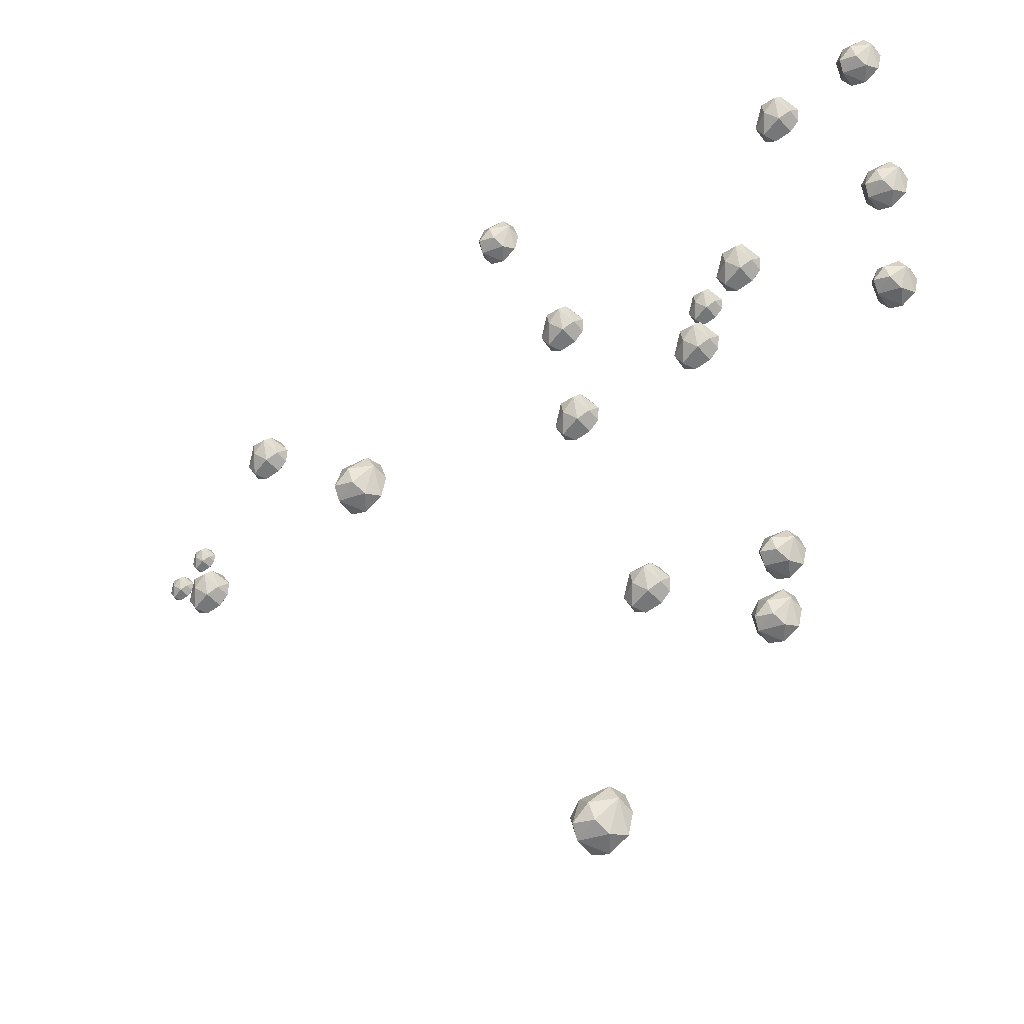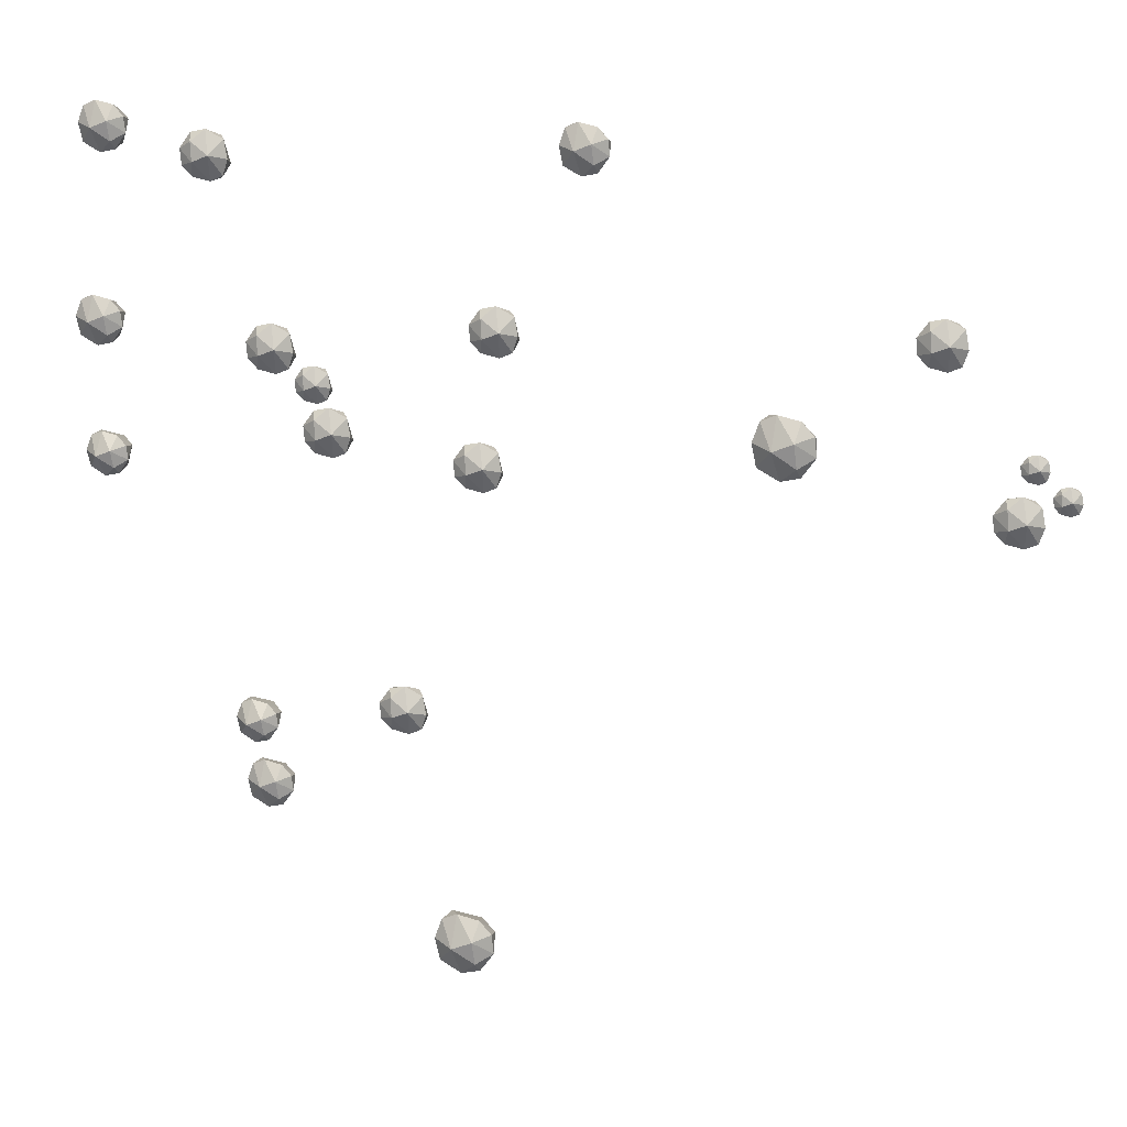
<metadata>
{"format":"obj","ext":"obj","renderer":"f3d","projection":"perspective","resolution":1024,"background":"white","views":[{"elev":-36.1,"azim":-144.9,"up":"+Z"},{"elev":15.3,"azim":13.3,"up":"+Z"}]}
</metadata>
<code>
g default
v -3.064 -0.4025 13.53
v -3.901 0.04078 14.37
v -2.853 0.5843 12.61
v -3.257 1.153 13.28
v -3.816 -0.2507 14.05
v -3.738 -0.3737 13.26
v -2.415 0.01637 13.37
v -3.279 0.02315 14.51
v -2.561 0.07268 14.13
v -4.361 0.04078 13.74
v -3.893 0.04718 12.66
v -4.294 0.021 13.1
v -2.642 0.07329 12.72
v -3.149 0.04586 12.5
v -2.866 0.6304 14.23
v -3.918 0.7839 14.2
v -4.249 0.6414 13.25
v -2.508 0.6379 13.13
v -3.096 1.069 13.88
v -3.816 1.181 13.83
v -3.775 0.848 12.89
v -0.1677 -0.4025 20.47
v 0.6691 0.04078 19.63
v -0.3782 0.5843 21.4
v 0.02529 1.153 20.73
v 0.5841 -0.2507 19.95
v 0.5061 -0.3737 20.74
v -0.8168 0.01637 20.64
v 0.04765 0.02315 19.5
v -0.6707 0.07268 19.88
v 1.129 0.04078 20.27
v 0.6616 0.04718 21.34
v 1.062 0.021 20.91
v -0.59 0.07329 21.29
v -0.08278 0.04586 21.51
v -0.3653 0.6304 19.78
v 0.686 0.7839 19.8
v 1.017 0.6414 20.75
v -0.7236 0.6379 20.87
v -0.1356 1.069 20.13
v 0.5842 1.181 20.18
v 0.5437 0.848 21.12
v -19.78 -0.4025 13.28
v -18.95 0.04078 12.44
v -19.99 0.5843 14.21
v -19.59 1.153 13.54
v -19.03 -0.2507 12.76
v -19.11 -0.3737 13.55
v -20.43 0.01637 13.45
v -19.57 0.02315 12.31
v -20.29 0.07268 12.69
v -18.49 0.04078 13.08
v -18.96 0.04718 14.15
v -18.55 0.021 13.72
v -20.21 0.07329 14.1
v -19.7 0.04586 14.32
v -19.98 0.6304 12.59
v -18.93 0.7839 12.61
v -18.6 0.6414 13.56
v -20.34 0.6379 13.68
v -19.75 1.069 12.94
v -19.03 1.181 12.99
v -19.07 0.848 13.93
v -19.3 -0.4025 20.88
v -18.46 0.04078 20.04
v -19.51 0.5843 21.81
v -19.11 1.153 21.14
v -18.55 -0.2507 20.36
v -18.62 -0.3737 21.15
v -19.95 0.01637 21.05
v -19.08 0.02315 19.91
v -19.8 0.07268 20.29
v -18 0.04078 20.68
v -18.47 0.04718 21.75
v -18.07 0.021 21.32
v -19.72 0.07329 21.7
v -19.21 0.04586 21.92
v -19.5 0.6304 20.19
v -18.44 0.7839 20.21
v -18.11 0.6414 21.16
v -19.85 0.6379 21.28
v -19.27 1.069 20.54
v -18.55 1.181 20.59
v -18.59 0.848 21.53
v -19.64 -0.558 7.914
v -18.89 -0.02765 7.159
v -19.83 0.6226 8.752
v -19.47 1.303 8.144
v -18.96 -0.3763 7.447
v -19.03 -0.5235 8.158
v -20.23 -0.05686 8.064
v -19.45 -0.04875 7.036
v -20.1 0.01051 7.379
v -18.47 -0.02765 7.73
v -18.89 -0.02 8.701
v -18.53 -0.05131 8.307
v -20.02 0.01123 8.651
v -19.57 -0.02158 8.849
v -19.82 0.6778 7.288
v -18.87 0.8613 7.309
v -18.57 0.6909 8.169
v -20.14 0.6867 8.275
v -19.61 1.203 7.603
v -18.96 1.337 7.651
v -19 0.938 8.499
v -13.66 -0.558 -2.882
v -12.91 -0.02765 -3.637
v -13.85 0.6226 -2.044
v -13.49 1.303 -2.652
v -12.98 -0.3763 -3.349
v -13.05 -0.5235 -2.638
v -14.25 -0.05686 -2.732
v -13.47 -0.04875 -3.76
v -14.11 0.01051 -3.416
v -12.49 -0.02765 -3.066
v -12.91 -0.02 -2.095
v -12.55 -0.05131 -2.489
v -14.04 0.01123 -2.145
v -13.58 -0.02158 -1.947
v -13.84 0.6778 -3.508
v -12.89 0.8613 -3.487
v -12.59 0.6909 -2.627
v -14.16 0.6867 -2.521
v -13.63 1.203 -3.193
v -12.98 1.337 -3.145
v -13.02 0.938 -2.297
v -13.23 -0.4025 -5.562
v -12.4 0.04078 -6.399
v -13.45 0.5843 -4.634
v -13.04 1.153 -5.307
v -12.48 -0.2507 -6.08
v -12.56 -0.3737 -5.292
v -13.88 0.01637 -5.396
v -13.02 0.02315 -6.535
v -13.74 0.07268 -6.154
v -11.94 0.04078 -5.766
v -12.41 0.04718 -4.69
v -12 0.021 -5.127
v -13.66 0.07329 -4.745
v -13.15 0.04586 -4.526
v -13.43 0.6304 -6.256
v -12.38 0.7839 -6.233
v -12.05 0.6414 -5.279
v -13.79 0.6379 -5.162
v -13.2 1.069 -5.906
v -12.48 1.181 -5.854
v -12.52 0.848 -4.914
v -5.175 -0.6191 -11.79
v -4.11 -0.05455 -12.86
v -5.444 0.6376 -10.61
v -4.93 1.362 -11.47
v -4.218 -0.4257 -12.45
v -4.317 -0.5824 -11.45
v -6.002 -0.08564 -11.58
v -4.901 -0.07701 -13.03
v -5.816 -0.01393 -12.55
v -3.524 -0.05455 -12.05
v -4.119 -0.0464 -10.68
v -3.609 -0.07974 -11.24
v -5.713 -0.01316 -10.75
v -5.067 -0.04809 -10.47
v -5.427 0.6964 -12.68
v -4.088 0.8917 -12.65
v -3.666 0.7104 -11.43
v -5.883 0.7059 -11.28
v -5.135 1.255 -12.23
v -4.218 1.398 -12.16
v -4.27 0.9734 -10.97
v 7.467 -0.6191 9.516
v 8.532 -0.05455 8.45
v 7.198 0.6376 10.7
v 7.712 1.362 9.841
v 8.424 -0.4257 8.856
v 8.325 -0.5824 9.86
v 6.64 -0.08564 9.728
v 7.741 -0.07701 8.277
v 6.826 -0.01393 8.762
v 9.118 -0.05455 9.256
v 8.523 -0.0464 10.63
v 9.033 -0.07974 10.07
v 6.929 -0.01316 10.56
v 7.575 -0.04809 10.84
v 7.215 0.6964 8.632
v 8.554 0.8917 8.662
v 8.976 0.7104 9.876
v 6.759 0.7059 10.03
v 7.507 1.255 9.078
v 8.424 1.398 9.144
v 8.373 0.9734 10.34
v -3.742 -0.4025 8.198
v -4.579 0.04078 9.036
v -3.532 0.5843 7.27
v -3.935 1.153 7.943
v -4.494 -0.2507 8.716
v -4.416 -0.3737 7.929
v -3.093 0.01637 8.032
v -3.958 0.02315 9.171
v -3.239 0.07268 8.791
v -5.039 0.04078 8.403
v -4.572 0.04718 7.326
v -4.972 0.021 7.763
v -3.32 0.07329 7.382
v -3.827 0.04586 7.162
v -3.545 0.6304 8.893
v -4.596 0.7839 8.869
v -4.928 0.6414 7.916
v -3.186 0.6379 7.798
v -3.774 1.069 8.543
v -4.494 1.181 8.49
v -4.454 0.848 7.55
v -6.913 -0.4025 -1.906
v -7.75 0.04078 -1.068
v -6.703 0.5843 -2.834
v -7.106 1.153 -2.161
v -7.665 -0.2507 -1.387
v -7.587 -0.3737 -2.175
v -6.264 0.01637 -2.072
v -7.129 0.02315 -0.9327
v -6.41 0.07268 -1.313
v -8.21 0.04078 -1.701
v -7.743 0.04718 -2.778
v -8.143 0.021 -2.341
v -6.491 0.07329 -2.722
v -6.998 0.04586 -2.942
v -6.716 0.6304 -1.211
v -7.767 0.7839 -1.235
v -8.099 0.6414 -2.188
v -6.357 0.6379 -2.306
v -6.945 1.069 -1.561
v -7.665 1.181 -1.613
v -7.625 0.848 -2.554
v -12.08 -0.4025 12.51
v -12.92 0.04078 13.35
v -11.87 0.5843 11.58
v -12.27 1.153 12.25
v -12.83 -0.2507 13.03
v -12.75 -0.3737 12.24
v -11.43 0.01637 12.34
v -12.29 0.02315 13.48
v -11.58 0.07268 13.1
v -13.38 0.04078 12.71
v -12.91 0.04718 11.64
v -13.31 0.021 12.07
v -11.66 0.07329 11.69
v -12.16 0.04586 11.47
v -11.88 0.6304 13.2
v -12.93 0.7839 13.18
v -13.26 0.6414 12.23
v -11.52 0.6379 12.11
v -12.11 1.069 12.85
v -12.83 1.181 12.8
v -12.79 0.848 11.86
v -10.46 -0.2204 11.13
v -11.1 0.121 11.76
v -10.3 0.5395 10.42
v -10.61 0.9773 10.93
v -11.03 -0.1035 11.52
v -10.97 -0.1982 10.92
v -9.973 0.1022 11
v -10.63 0.1074 11.86
v -10.08 0.1455 11.57
v -11.44 0.121 11.28
v -11.09 0.1259 10.47
v -11.39 0.1057 10.8
v -10.14 0.146 10.51
v -10.53 0.1249 10.34
v -10.31 0.575 11.65
v -11.11 0.6931 11.63
v -11.36 0.5835 10.91
v -10.04 0.5808 10.82
v -10.49 0.9129 11.39
v -11.03 0.9992 11.35
v -11 0.7425 10.64
v -9.817 -0.4025 9.265
v -10.65 0.04078 10.1
v -9.607 0.5843 8.337
v -10.01 1.153 9.01
v -10.57 -0.2507 9.784
v -10.49 -0.3737 8.996
v -9.168 0.01637 9.099
v -10.03 0.02315 10.24
v -9.314 0.07268 9.858
v -11.11 0.04078 9.47
v -10.65 0.04718 8.393
v -11.05 0.021 8.83
v -9.395 0.07329 8.449
v -9.902 0.04586 8.229
v -9.619 0.6304 9.96
v -10.67 0.7839 9.936
v -11 0.6414 8.983
v -9.261 0.6379 8.865
v -9.849 1.069 9.61
v -10.57 1.181 9.558
v -10.53 0.848 8.617
v -14.52 -0.4025 19.94
v -15.36 0.04078 20.78
v -14.31 0.5843 19.01
v -14.71 1.153 19.69
v -15.27 -0.2507 20.46
v -15.19 -0.3737 19.67
v -13.87 0.01637 19.77
v -14.74 0.02315 20.91
v -14.02 0.07268 20.53
v -15.82 0.04078 20.14
v -15.35 0.04718 19.07
v -15.75 0.021 19.51
v -14.1 0.07329 19.12
v -14.6 0.04586 18.9
v -14.32 0.6304 20.63
v -15.37 0.7839 20.61
v -15.7 0.6414 19.66
v -13.96 0.6379 19.54
v -14.55 1.069 20.28
v -15.27 1.181 20.23
v -15.23 0.848 19.29
v 13.95 -0.4025 13.74
v 13.11 0.04078 14.58
v 14.16 0.5843 12.81
v 13.75 1.153 13.49
v 13.19 -0.2507 14.26
v 13.27 -0.3737 13.47
v 14.59 0.01637 13.57
v 13.73 0.02315 14.71
v 14.45 0.07268 14.33
v 12.65 0.04078 13.95
v 13.12 0.04718 12.87
v 12.72 0.021 13.31
v 14.37 0.07329 12.92
v 13.86 0.04586 12.7
v 14.14 0.6304 14.44
v 13.09 0.7839 14.41
v 12.76 0.6414 13.46
v 14.5 0.6379 13.34
v 13.91 1.069 14.09
v 13.19 1.181 14.03
v 13.23 0.848 13.09
v 17.01 -0.4025 7.214
v 16.17 0.04078 8.051
v 17.22 0.5843 6.286
v 16.82 1.153 6.959
v 16.26 -0.2507 7.732
v 16.34 -0.3737 6.944
v 17.66 0.01637 7.048
v 16.79 0.02315 8.187
v 17.51 0.07268 7.806
v 15.71 0.04078 7.418
v 16.18 0.04718 6.342
v 15.78 0.021 6.779
v 17.43 0.07329 6.397
v 16.92 0.04586 6.178
v 17.21 0.6304 7.908
v 16.16 0.7839 7.885
v 15.82 0.6414 6.931
v 17.56 0.6379 6.814
v 16.98 1.069 7.558
v 16.26 1.181 7.506
v 16.3 0.848 6.566
v 17.37 -0.06041 9.206
v 16.89 0.1914 9.682
v 17.49 0.5001 8.679
v 17.26 0.8231 9.061
v 16.94 0.02584 9.501
v 16.99 -0.04404 9.053
v 17.74 0.1775 9.112
v 17.25 0.1814 9.759
v 17.65 0.2095 9.543
v 16.63 0.1914 9.322
v 16.9 0.195 8.711
v 16.67 0.1802 8.959
v 17.61 0.2099 8.742
v 17.32 0.1943 8.618
v 17.48 0.5263 9.601
v 16.88 0.6135 9.587
v 16.7 0.5326 9.046
v 17.68 0.5306 8.979
v 17.35 0.7756 9.402
v 16.94 0.8392 9.372
v 16.96 0.6499 8.838
v 18.62 -0.06041 8.058
v 18.14 0.1914 8.534
v 18.74 0.5001 7.531
v 18.51 0.8231 7.913
v 18.19 0.02584 8.352
v 18.24 -0.04404 7.905
v 18.99 0.1775 7.964
v 18.5 0.1814 8.611
v 18.91 0.2095 8.395
v 17.88 0.1914 8.174
v 18.15 0.195 7.563
v 17.92 0.1802 7.811
v 18.86 0.2099 7.594
v 18.57 0.1943 7.469
v 18.73 0.5263 8.452
v 18.13 0.6135 8.439
v 17.95 0.5326 7.898
v 18.94 0.5306 7.831
v 18.6 0.7756 8.254
v 18.19 0.8392 8.224
v 18.22 0.6499 7.69
g pasted__polySurface32
f 9 1 7
f 1 5 6
f 3 21 4
f 19 18 4
f 18 3 4
f 21 20 4
f 21 17 20
f 17 16 20
f 20 19 4
f 20 16 19
f 16 15 19
f 15 18 19
f 7 13 18
f 13 3 18
f 14 21 3
f 14 11 21
f 11 17 21
f 12 10 17
f 10 16 17
f 2 8 16
f 8 15 16
f 9 18 15
f 13 14 3
f 11 12 17
f 10 2 16
f 10 5 2
f 8 9 15
f 9 7 18
f 1 14 13
f 1 6 14
f 6 11 14
f 6 12 11
f 6 10 12
f 6 5 10
f 7 1 13
f 5 8 2
f 5 1 8
f 1 9 8
f 30 22 28
f 22 26 27
f 24 42 25
f 40 39 25
f 39 24 25
f 42 41 25
f 42 38 41
f 38 37 41
f 41 40 25
f 41 37 40
f 37 36 40
f 36 39 40
f 28 34 39
f 34 24 39
f 35 42 24
f 35 32 42
f 32 38 42
f 33 31 38
f 31 37 38
f 23 29 37
f 29 36 37
f 30 39 36
f 34 35 24
f 32 33 38
f 31 23 37
f 31 26 23
f 29 30 36
f 30 28 39
f 22 35 34
f 22 27 35
f 27 32 35
f 27 33 32
f 27 31 33
f 27 26 31
f 28 22 34
f 26 29 23
f 26 22 29
f 22 30 29
f 51 43 49
f 43 47 48
f 45 63 46
f 61 60 46
f 60 45 46
f 63 62 46
f 63 59 62
f 59 58 62
f 62 61 46
f 62 58 61
f 58 57 61
f 57 60 61
f 49 55 60
f 55 45 60
f 56 63 45
f 56 53 63
f 53 59 63
f 54 52 59
f 52 58 59
f 44 50 58
f 50 57 58
f 51 60 57
f 55 56 45
f 53 54 59
f 52 44 58
f 52 47 44
f 50 51 57
f 51 49 60
f 43 56 55
f 43 48 56
f 48 53 56
f 48 54 53
f 48 52 54
f 48 47 52
f 49 43 55
f 47 50 44
f 47 43 50
f 43 51 50
f 72 64 70
f 64 68 69
f 66 84 67
f 82 81 67
f 81 66 67
f 84 83 67
f 84 80 83
f 80 79 83
f 83 82 67
f 83 79 82
f 79 78 82
f 78 81 82
f 70 76 81
f 76 66 81
f 77 84 66
f 77 74 84
f 74 80 84
f 75 73 80
f 73 79 80
f 65 71 79
f 71 78 79
f 72 81 78
f 76 77 66
f 74 75 80
f 73 65 79
f 73 68 65
f 71 72 78
f 72 70 81
f 64 77 76
f 64 69 77
f 69 74 77
f 69 75 74
f 69 73 75
f 69 68 73
f 70 64 76
f 68 71 65
f 68 64 71
f 64 72 71
f 93 85 91
f 85 89 90
f 87 105 88
f 103 102 88
f 102 87 88
f 105 104 88
f 105 101 104
f 101 100 104
f 104 103 88
f 104 100 103
f 100 99 103
f 99 102 103
f 91 97 102
f 97 87 102
f 98 105 87
f 98 95 105
f 95 101 105
f 96 94 101
f 94 100 101
f 86 92 100
f 92 99 100
f 93 102 99
f 97 98 87
f 95 96 101
f 94 86 100
f 94 89 86
f 92 93 99
f 93 91 102
f 85 98 97
f 85 90 98
f 90 95 98
f 90 96 95
f 90 94 96
f 90 89 94
f 91 85 97
f 89 92 86
f 89 85 92
f 85 93 92
f 114 106 112
f 106 110 111
f 108 126 109
f 124 123 109
f 123 108 109
f 126 125 109
f 126 122 125
f 122 121 125
f 125 124 109
f 125 121 124
f 121 120 124
f 120 123 124
f 112 118 123
f 118 108 123
f 119 126 108
f 119 116 126
f 116 122 126
f 117 115 122
f 115 121 122
f 107 113 121
f 113 120 121
f 114 123 120
f 118 119 108
f 116 117 122
f 115 107 121
f 115 110 107
f 113 114 120
f 114 112 123
f 106 119 118
f 106 111 119
f 111 116 119
f 111 117 116
f 111 115 117
f 111 110 115
f 112 106 118
f 110 113 107
f 110 106 113
f 106 114 113
f 135 127 133
f 127 131 132
f 129 147 130
f 145 144 130
f 144 129 130
f 147 146 130
f 147 143 146
f 143 142 146
f 146 145 130
f 146 142 145
f 142 141 145
f 141 144 145
f 133 139 144
f 139 129 144
f 140 147 129
f 140 137 147
f 137 143 147
f 138 136 143
f 136 142 143
f 128 134 142
f 134 141 142
f 135 144 141
f 139 140 129
f 137 138 143
f 136 128 142
f 136 131 128
f 134 135 141
f 135 133 144
f 127 140 139
f 127 132 140
f 132 137 140
f 132 138 137
f 132 136 138
f 132 131 136
f 133 127 139
f 131 134 128
f 131 127 134
f 127 135 134
f 156 148 154
f 148 152 153
f 150 168 151
f 166 165 151
f 165 150 151
f 168 167 151
f 168 164 167
f 164 163 167
f 167 166 151
f 167 163 166
f 163 162 166
f 162 165 166
f 154 160 165
f 160 150 165
f 161 168 150
f 161 158 168
f 158 164 168
f 159 157 164
f 157 163 164
f 149 155 163
f 155 162 163
f 156 165 162
f 160 161 150
f 158 159 164
f 157 149 163
f 157 152 149
f 155 156 162
f 156 154 165
f 148 161 160
f 148 153 161
f 153 158 161
f 153 159 158
f 153 157 159
f 153 152 157
f 154 148 160
f 152 155 149
f 152 148 155
f 148 156 155
f 177 169 175
f 169 173 174
f 171 189 172
f 187 186 172
f 186 171 172
f 189 188 172
f 189 185 188
f 185 184 188
f 188 187 172
f 188 184 187
f 184 183 187
f 183 186 187
f 175 181 186
f 181 171 186
f 182 189 171
f 182 179 189
f 179 185 189
f 180 178 185
f 178 184 185
f 170 176 184
f 176 183 184
f 177 186 183
f 181 182 171
f 179 180 185
f 178 170 184
f 178 173 170
f 176 177 183
f 177 175 186
f 169 182 181
f 169 174 182
f 174 179 182
f 174 180 179
f 174 178 180
f 174 173 178
f 175 169 181
f 173 176 170
f 173 169 176
f 169 177 176
f 198 190 196
f 190 194 195
f 192 210 193
f 208 207 193
f 207 192 193
f 210 209 193
f 210 206 209
f 206 205 209
f 209 208 193
f 209 205 208
f 205 204 208
f 204 207 208
f 196 202 207
f 202 192 207
f 203 210 192
f 203 200 210
f 200 206 210
f 201 199 206
f 199 205 206
f 191 197 205
f 197 204 205
f 198 207 204
f 202 203 192
f 200 201 206
f 199 191 205
f 199 194 191
f 197 198 204
f 198 196 207
f 190 203 202
f 190 195 203
f 195 200 203
f 195 201 200
f 195 199 201
f 195 194 199
f 196 190 202
f 194 197 191
f 194 190 197
f 190 198 197
f 219 211 217
f 211 215 216
f 213 231 214
f 229 228 214
f 228 213 214
f 231 230 214
f 231 227 230
f 227 226 230
f 230 229 214
f 230 226 229
f 226 225 229
f 225 228 229
f 217 223 228
f 223 213 228
f 224 231 213
f 224 221 231
f 221 227 231
f 222 220 227
f 220 226 227
f 212 218 226
f 218 225 226
f 219 228 225
f 223 224 213
f 221 222 227
f 220 212 226
f 220 215 212
f 218 219 225
f 219 217 228
f 211 224 223
f 211 216 224
f 216 221 224
f 216 222 221
f 216 220 222
f 216 215 220
f 217 211 223
f 215 218 212
f 215 211 218
f 211 219 218
f 240 232 238
f 232 236 237
f 234 252 235
f 250 249 235
f 249 234 235
f 252 251 235
f 252 248 251
f 248 247 251
f 251 250 235
f 251 247 250
f 247 246 250
f 246 249 250
f 238 244 249
f 244 234 249
f 245 252 234
f 245 242 252
f 242 248 252
f 243 241 248
f 241 247 248
f 233 239 247
f 239 246 247
f 240 249 246
f 244 245 234
f 242 243 248
f 241 233 247
f 241 236 233
f 239 240 246
f 240 238 249
f 232 245 244
f 232 237 245
f 237 242 245
f 237 243 242
f 237 241 243
f 237 236 241
f 238 232 244
f 236 239 233
f 236 232 239
f 232 240 239
f 261 253 259
f 253 257 258
f 255 273 256
f 271 270 256
f 270 255 256
f 273 272 256
f 273 269 272
f 269 268 272
f 272 271 256
f 272 268 271
f 268 267 271
f 267 270 271
f 259 265 270
f 265 255 270
f 266 273 255
f 266 263 273
f 263 269 273
f 264 262 269
f 262 268 269
f 254 260 268
f 260 267 268
f 261 270 267
f 265 266 255
f 263 264 269
f 262 254 268
f 262 257 254
f 260 261 267
f 261 259 270
f 253 266 265
f 253 258 266
f 258 263 266
f 258 264 263
f 258 262 264
f 258 257 262
f 259 253 265
f 257 260 254
f 257 253 260
f 253 261 260
f 282 274 280
f 274 278 279
f 276 294 277
f 292 291 277
f 291 276 277
f 294 293 277
f 294 290 293
f 290 289 293
f 293 292 277
f 293 289 292
f 289 288 292
f 288 291 292
f 280 286 291
f 286 276 291
f 287 294 276
f 287 284 294
f 284 290 294
f 285 283 290
f 283 289 290
f 275 281 289
f 281 288 289
f 282 291 288
f 286 287 276
f 284 285 290
f 283 275 289
f 283 278 275
f 281 282 288
f 282 280 291
f 274 287 286
f 274 279 287
f 279 284 287
f 279 285 284
f 279 283 285
f 279 278 283
f 280 274 286
f 278 281 275
f 278 274 281
f 274 282 281
f 303 295 301
f 295 299 300
f 297 315 298
f 313 312 298
f 312 297 298
f 315 314 298
f 315 311 314
f 311 310 314
f 314 313 298
f 314 310 313
f 310 309 313
f 309 312 313
f 301 307 312
f 307 297 312
f 308 315 297
f 308 305 315
f 305 311 315
f 306 304 311
f 304 310 311
f 296 302 310
f 302 309 310
f 303 312 309
f 307 308 297
f 305 306 311
f 304 296 310
f 304 299 296
f 302 303 309
f 303 301 312
f 295 308 307
f 295 300 308
f 300 305 308
f 300 306 305
f 300 304 306
f 300 299 304
f 301 295 307
f 299 302 296
f 299 295 302
f 295 303 302
f 324 316 322
f 316 320 321
f 318 336 319
f 334 333 319
f 333 318 319
f 336 335 319
f 336 332 335
f 332 331 335
f 335 334 319
f 335 331 334
f 331 330 334
f 330 333 334
f 322 328 333
f 328 318 333
f 329 336 318
f 329 326 336
f 326 332 336
f 327 325 332
f 325 331 332
f 317 323 331
f 323 330 331
f 324 333 330
f 328 329 318
f 326 327 332
f 325 317 331
f 325 320 317
f 323 324 330
f 324 322 333
f 316 329 328
f 316 321 329
f 321 326 329
f 321 327 326
f 321 325 327
f 321 320 325
f 322 316 328
f 320 323 317
f 320 316 323
f 316 324 323
f 345 337 343
f 337 341 342
f 339 357 340
f 355 354 340
f 354 339 340
f 357 356 340
f 357 353 356
f 353 352 356
f 356 355 340
f 356 352 355
f 352 351 355
f 351 354 355
f 343 349 354
f 349 339 354
f 350 357 339
f 350 347 357
f 347 353 357
f 348 346 353
f 346 352 353
f 338 344 352
f 344 351 352
f 345 354 351
f 349 350 339
f 347 348 353
f 346 338 352
f 346 341 338
f 344 345 351
f 345 343 354
f 337 350 349
f 337 342 350
f 342 347 350
f 342 348 347
f 342 346 348
f 342 341 346
f 343 337 349
f 341 344 338
f 341 337 344
f 337 345 344
f 366 358 364
f 358 362 363
f 360 378 361
f 376 375 361
f 375 360 361
f 378 377 361
f 378 374 377
f 374 373 377
f 377 376 361
f 377 373 376
f 373 372 376
f 372 375 376
f 364 370 375
f 370 360 375
f 371 378 360
f 371 368 378
f 368 374 378
f 369 367 374
f 367 373 374
f 359 365 373
f 365 372 373
f 366 375 372
f 370 371 360
f 368 369 374
f 367 359 373
f 367 362 359
f 365 366 372
f 366 364 375
f 358 371 370
f 358 363 371
f 363 368 371
f 363 369 368
f 363 367 369
f 363 362 367
f 364 358 370
f 362 365 359
f 362 358 365
f 358 366 365
f 387 379 385
f 379 383 384
f 381 399 382
f 397 396 382
f 396 381 382
f 399 398 382
f 399 395 398
f 395 394 398
f 398 397 382
f 398 394 397
f 394 393 397
f 393 396 397
f 385 391 396
f 391 381 396
f 392 399 381
f 392 389 399
f 389 395 399
f 390 388 395
f 388 394 395
f 380 386 394
f 386 393 394
f 387 396 393
f 391 392 381
f 389 390 395
f 388 380 394
f 388 383 380
f 386 387 393
f 387 385 396
f 379 392 391
f 379 384 392
f 384 389 392
f 384 390 389
f 384 388 390
f 384 383 388
f 385 379 391
f 383 386 380
f 383 379 386
f 379 387 386

</code>
